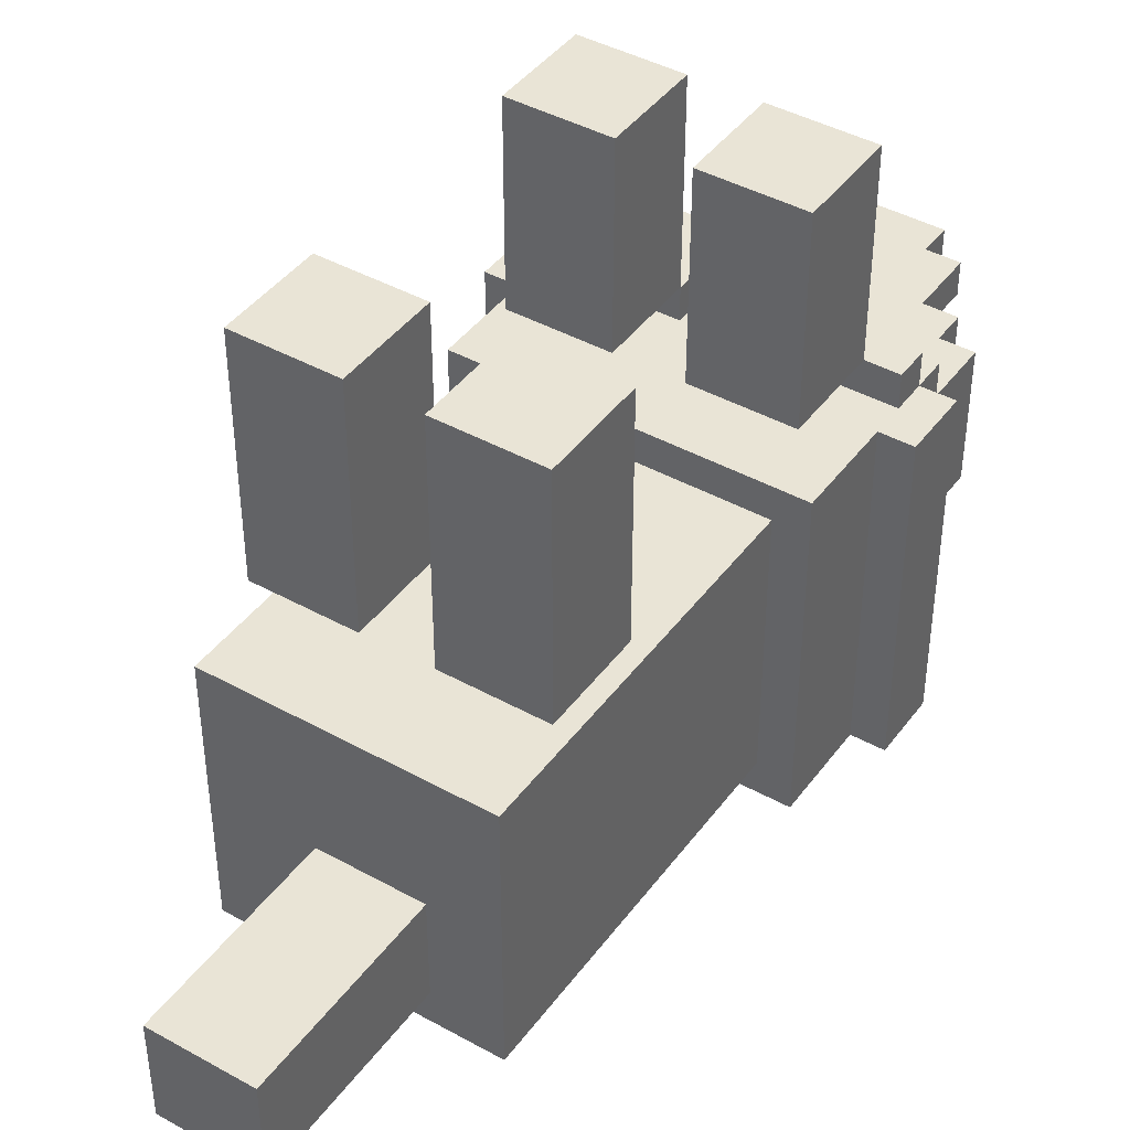
<metadata>
{"format":"obj","ext":"obj","renderer":"f3d","projection":"perspective","resolution":1024,"background":"white","views":[{"elev":42.6,"azim":33.5,"up":"+Z"}]}
</metadata>
<code>
o
v -1.6 2.5 -0.1
v -1.6 2.5 -1.1
v -1.6 2.7 -0.1
v -1.6 2.7 -1.1
v -1.5 2.2 -0.1
v -1.5 2.2 -1.1
v -1.5 2.4 -0.8
v -1.5 2.4 -1
v -1.5 2.5 -0.1
v -1.5 2.5 -0.8
v -1.5 2.5 -1
v -1.5 2.5 -1.1
v -1.5 2.6 -5.96e-08
v -1.5 2.6 -0.1
v -1.5 2.6 -1.1
v -1.5 2.6 -1.2
v -1.5 2.7 -5.96e-08
v -1.5 2.7 -0.1
v -1.5 2.7 -1.1
v -1.5 2.7 -1.2
v -1.5 2.8 -0.1
v -1.5 2.8 -0.2
v -1.5 2.8 -0.5
v -1.5 2.8 -1.1
v -1.5 2.9 -0.5
v -1.5 2.9 -0.6
v -1.5 3 -0.2
v -1.5 3 -0.6
v -1.4 1.1 -0.2
v -1.4 1.1 -1
v -1.4 1.3 0.6
v -1.4 1.3 -0.1
v -1.4 1.6 0.6
v -1.4 1.6 -0.1
v -1.4 2.2 -0.2
v -1.4 2.2 -1
v -1.4 2.3 0.6
v -1.4 2.3 -5.96e-08
v -1.4 2.6 0.6
v -1.4 2.6 -5.96e-08
v -1.4 2.7 -1.1
v -1.4 2.7 -1.2
v -1.4 2.8 -0.5
v -1.4 2.8 -1
v -1.4 2.8 -1.1
v -1.4 2.9 -0.5
v -1.4 2.9 -0.6
v -1.4 2.9 -1
v -1.4 2.9 -1.2
v -1.4 3 -0.2
v -1.4 3 -0.6
v -1.4 3 -1
v -1.4 3.1 -0.2
v -1.4 3.1 -0.6
v -1.3 2.7 -1.2
v -1.3 2.7 -1.3
v -1.3 2.9 -1.2
v -1.3 2.9 -1.3
v -1.3 3.1 -0.2
v -1.3 3.1 -0.3
v -1.3 3.3 -0.2
v -1.3 3.3 -0.3
v -1.2 3 -0.7
v -1.2 3 -0.8
v -1.2 3.1 -0.3
v -1.2 3.1 -0.6
v -1.2 3.1 -0.7
v -1.2 3.1 -0.8
v -1.2 3.3 -0.2
v -1.2 3.3 -0.3
v -1.2 3.3 -0.6
v -1.2 3.4 -0.2
v -1.2 3.4 -0.3
v -1.1 0.5 -0.6
v -1.1 0.5 -0.9
v -1.1 1.1 -0.6
v -1.1 1.1 -0.9
v -1.1 2.7 -5.96e-08
v -1.1 2.7 -0.1
v -1.1 2.8 -5.96e-08
v -1.1 2.8 -0.1
v -1.1 3 -0.6
v -1.1 3 -0.7
v -1.1 3.1 -0.6
v -1.1 3.1 -0.7
v -1.1 3.2 -0.6
v -1.1 3.2 -0.7
v -1.1 3.3 -0.5
v -1.1 3.3 -0.6
v -1.1 3.3 -0.7
v -1.1 3.4 -0.5
v -1.1 3.4 -0.6
v -0.9 1.3 0.6
v -0.9 1.3 -0.1
v -0.9 1.6 0.6
v -0.9 1.6 -0.1
v -0.9 2.3 0.6
v -0.9 2.3 -5.96e-08
v -0.9 2.6 0.6
v -0.9 2.6 -5.96e-08
v -0.9 2.6 -0.1
v -0.9 2.7 -5.96e-08
v -0.9 2.7 -0.1
v -0.9 2.7 -1.2
v -0.9 2.7 -1.3
v -0.9 2.9 -1.2
v -0.9 2.9 -1.3
v -0.9 3 -0.7
v -0.9 3 -0.8
v -0.9 3.1 -0.7
v -0.9 3.1 -0.8
v -1.1 1.3 0.6
v -1.1 1.3 -0.1
v -1.1 1.6 0.6
v -1.1 1.6 -0.1
v -1.1 2.3 0.6
v -1.1 2.3 -5.96e-08
v -1.1 2.6 0.6
v -1.1 2.6 -5.96e-08
v -1.1 2.6 -0.1
v -1.1 2.7 -5.96e-08
v -1.1 2.7 -0.1
v -1.1 2.7 -1.2
v -1.1 2.7 -1.3
v -1.1 2.9 -1.2
v -1.1 2.9 -1.3
v -1.1 3 -0.7
v -1.1 3 -0.8
v -1.1 3.1 -0.7
v -1.1 3.1 -0.8
v -0.9 2.7 -5.96e-08
v -0.9 2.7 -0.1
v -0.9 2.8 -5.96e-08
v -0.9 2.8 -0.1
v -0.9 3 -0.6
v -0.9 3 -0.7
v -0.9 3.1 -0.6
v -0.9 3.1 -0.7
v -0.9 3.2 -0.6
v -0.9 3.2 -0.7
v -0.9 3.3 -0.5
v -0.9 3.3 -0.6
v -0.9 3.3 -0.7
v -0.9 3.4 -0.5
v -0.9 3.4 -0.6
v -0.8 0.5 -0.6
v -0.8 0.5 -0.9
v -0.8 1.1 -0.6
v -0.8 1.1 -0.9
v -0.8 3 -0.7
v -0.8 3 -0.8
v -0.8 3.1 -0.3
v -0.8 3.1 -0.6
v -0.8 3.1 -0.7
v -0.8 3.1 -0.8
v -0.8 3.3 -0.2
v -0.8 3.3 -0.3
v -0.8 3.3 -0.6
v -0.8 3.4 -0.2
v -0.8 3.4 -0.3
v -0.7 2.7 -1.2
v -0.7 2.7 -1.3
v -0.7 2.9 -1.2
v -0.7 2.9 -1.3
v -0.7 3.1 -0.2
v -0.7 3.1 -0.3
v -0.7 3.3 -0.2
v -0.7 3.3 -0.3
v -0.6 1.1 -0.2
v -0.6 1.1 -1
v -0.6 1.3 0.6
v -0.6 1.3 -0.1
v -0.6 1.6 0.6
v -0.6 1.6 -0.1
v -0.6 2.2 -0.2
v -0.6 2.2 -1
v -0.6 2.3 0.6
v -0.6 2.3 -5.96e-08
v -0.6 2.6 0.6
v -0.6 2.6 -5.96e-08
v -0.6 2.7 -1.1
v -0.6 2.7 -1.2
v -0.6 2.8 -0.5
v -0.6 2.8 -1
v -0.6 2.8 -1.1
v -0.6 2.9 -0.5
v -0.6 2.9 -0.6
v -0.6 2.9 -1
v -0.6 2.9 -1.2
v -0.6 3 -0.2
v -0.6 3 -0.6
v -0.6 3 -1
v -0.6 3.1 -0.2
v -0.6 3.1 -0.6
v -0.5 2.2 -0.1
v -0.5 2.2 -1.1
v -0.5 2.5 -0.1
v -0.5 2.5 -1.1
v -0.5 2.6 -5.96e-08
v -0.5 2.6 -0.1
v -0.5 2.6 -1.1
v -0.5 2.6 -1.2
v -0.5 2.7 -5.96e-08
v -0.5 2.7 -0.1
v -0.5 2.7 -1.1
v -0.5 2.7 -1.2
v -0.5 2.8 -0.1
v -0.5 2.8 -0.2
v -0.5 2.8 -0.5
v -0.5 2.8 -1.1
v -0.5 2.9 -0.5
v -0.5 2.9 -0.6
v -0.5 3 -0.2
v -0.5 3 -0.6
v -0.4 2.5 -0.1
v -0.4 2.5 -1.1
v -0.4 2.7 -0.1
v -0.4 2.7 -1.1
v -1.4 1.3 0.6
v -1.4 1.6 0.6
v -1.4 2.3 0.6
v -1.4 2.6 0.6
v -1.1 1.3 0.6
v -1.1 1.6 0.6
v -1.1 2.3 0.6
v -1.1 2.6 0.6
v -0.9 1.3 0.6
v -0.9 1.6 0.6
v -0.9 2.3 0.6
v -0.9 2.6 0.6
v -0.6 1.3 0.6
v -0.6 1.6 0.6
v -0.6 2.3 0.6
v -0.6 2.6 0.6
v -1.5 2.6 -5.96e-08
v -1.5 2.7 -5.96e-08
v -1.4 2.6 -5.96e-08
v -1.1 2.6 -5.96e-08
v -1.1 2.7 -5.96e-08
v -1.1 2.8 -5.96e-08
v -0.9 2.6 -5.96e-08
v -0.9 2.7 -5.96e-08
v -0.9 2.8 -5.96e-08
v -0.6 2.6 -5.96e-08
v -0.5 2.6 -5.96e-08
v -0.5 2.7 -5.96e-08
v -1.6 2.5 -0.1
v -1.6 2.7 -0.1
v -1.5 2.2 -0.1
v -1.5 2.5 -0.1
v -1.5 2.6 -0.1
v -1.5 2.7 -0.1
v -1.5 2.8 -0.1
v -1.1 2.6 -0.1
v -1.1 2.7 -0.1
v -1.1 2.8 -0.1
v -0.9 2.6 -0.1
v -0.9 2.7 -0.1
v -0.9 2.8 -0.1
v -0.5 2.2 -0.1
v -0.5 2.5 -0.1
v -0.5 2.6 -0.1
v -0.5 2.7 -0.1
v -0.5 2.8 -0.1
v -0.4 2.5 -0.1
v -0.4 2.7 -0.1
v -1.5 2.8 -0.2
v -1.5 3 -0.2
v -1.4 1.1 -0.2
v -1.4 2.2 -0.2
v -1.4 2.8 -0.2
v -1.4 3 -0.2
v -1.4 3.1 -0.2
v -1.3 3.1 -0.2
v -1.3 3.3 -0.2
v -1.2 3.1 -0.2
v -1.2 3.3 -0.2
v -1.2 3.4 -0.2
v -0.8 3.1 -0.2
v -0.8 3.3 -0.2
v -0.8 3.4 -0.2
v -0.7 3.1 -0.2
v -0.7 3.3 -0.2
v -0.6 1.1 -0.2
v -0.6 2.2 -0.2
v -0.6 2.8 -0.2
v -0.6 3 -0.2
v -0.6 3.1 -0.2
v -0.5 2.8 -0.2
v -0.5 3 -0.2
v -1.1 3.3 -0.5
v -1.1 3.4 -0.5
v -0.9 3.3 -0.5
v -0.9 3.4 -0.5
v -1.1 0.5 -0.6
v -1.1 1.1 -0.6
v -0.8 0.5 -0.6
v -0.8 1.1 -0.6
v -1.2 3 -0.7
v -1.2 3.1 -0.7
v -1.1 3 -0.7
v -1.1 3.1 -0.7
v -0.9 3 -0.7
v -0.9 3.1 -0.7
v -0.8 3 -0.7
v -0.8 3.1 -0.7
v -1.4 2.3 -5.96e-08
v -1.4 2.6 -5.96e-08
v -1.1 2.3 -5.96e-08
v -1.1 2.6 -5.96e-08
v -0.9 2.3 -5.96e-08
v -0.9 2.6 -5.96e-08
v -0.6 2.3 -5.96e-08
v -0.6 2.6 -5.96e-08
v -1.4 1.3 -0.1
v -1.4 1.6 -0.1
v -1.1 1.3 -0.1
v -1.1 1.6 -0.1
v -0.9 1.3 -0.1
v -0.9 1.6 -0.1
v -0.6 1.3 -0.1
v -0.6 1.6 -0.1
v -1.3 3.1 -0.3
v -1.3 3.3 -0.3
v -1.2 3.1 -0.3
v -1.2 3.3 -0.3
v -1.2 3.4 -0.3
v -0.8 3.1 -0.3
v -0.8 3.3 -0.3
v -0.8 3.4 -0.3
v -0.7 3.1 -0.3
v -0.7 3.3 -0.3
v -1.5 2.8 -0.5
v -1.5 2.9 -0.5
v -1.4 2.8 -0.5
v -1.4 2.9 -0.5
v -0.6 2.8 -0.5
v -0.6 2.9 -0.5
v -0.5 2.8 -0.5
v -0.5 2.9 -0.5
v -1.5 2.9 -0.6
v -1.5 3 -0.6
v -1.4 2.9 -0.6
v -1.4 3 -0.6
v -1.4 3.1 -0.6
v -1.2 3.1 -0.6
v -1.2 3.3 -0.6
v -1.1 3 -0.6
v -1.1 3.1 -0.6
v -1.1 3.2 -0.6
v -1.1 3.3 -0.6
v -1.1 3.4 -0.6
v -0.9 3 -0.6
v -0.9 3.1 -0.6
v -0.9 3.2 -0.6
v -0.9 3.3 -0.6
v -0.9 3.4 -0.6
v -0.8 3.1 -0.6
v -0.8 3.3 -0.6
v -0.6 2.9 -0.6
v -0.6 3 -0.6
v -0.6 3.1 -0.6
v -0.5 2.9 -0.6
v -0.5 3 -0.6
v -1.1 3 -0.7
v -1.1 3.1 -0.7
v -1.1 3.2 -0.7
v -1.1 3.3 -0.7
v -0.9 3 -0.7
v -0.9 3.1 -0.7
v -0.9 3.2 -0.7
v -0.9 3.3 -0.7
v -1.2 3 -0.8
v -1.2 3.1 -0.8
v -1.1 3 -0.8
v -1.1 3.1 -0.8
v -0.9 3 -0.8
v -0.9 3.1 -0.8
v -0.8 3 -0.8
v -0.8 3.1 -0.8
v -1.1 0.5 -0.9
v -1.1 1.1 -0.9
v -0.8 0.5 -0.9
v -0.8 1.1 -0.9
v -1.4 1.1 -1
v -1.4 2.2 -1
v -1.4 2.9 -1
v -1.4 3 -1
v -1.3 2.9 -1
v -1.1 2.9 -1
v -0.9 2.9 -1
v -0.7 2.9 -1
v -0.6 1.1 -1
v -0.6 2.2 -1
v -0.6 2.9 -1
v -0.6 3 -1
v -1.6 2.5 -1.1
v -1.6 2.7 -1.1
v -1.5 2.2 -1.1
v -1.5 2.5 -1.1
v -1.5 2.6 -1.1
v -1.5 2.7 -1.1
v -1.5 2.8 -1.1
v -1.4 2.7 -1.1
v -1.4 2.8 -1.1
v -0.6 2.7 -1.1
v -0.6 2.8 -1.1
v -0.5 2.2 -1.1
v -0.5 2.5 -1.1
v -0.5 2.6 -1.1
v -0.5 2.7 -1.1
v -0.5 2.8 -1.1
v -0.4 2.5 -1.1
v -0.4 2.7 -1.1
v -1.5 2.6 -1.2
v -1.5 2.7 -1.2
v -1.4 2.7 -1.2
v -1.4 2.9 -1.2
v -1.3 2.7 -1.2
v -1.3 2.9 -1.2
v -1.1 2.7 -1.2
v -1.1 2.9 -1.2
v -0.9 2.7 -1.2
v -0.9 2.9 -1.2
v -0.7 2.7 -1.2
v -0.7 2.9 -1.2
v -0.6 2.7 -1.2
v -0.6 2.9 -1.2
v -0.5 2.6 -1.2
v -0.5 2.7 -1.2
v -1.3 2.7 -1.3
v -1.3 2.9 -1.3
v -1.1 2.7 -1.3
v -1.1 2.9 -1.3
v -0.9 2.7 -1.3
v -0.9 2.9 -1.3
v -0.7 2.7 -1.3
v -0.7 2.9 -1.3
v -1.1 0.5 -0.6
v -0.8 0.5 -0.6
v -1.1 0.5 -0.9
v -0.8 0.5 -0.9
v -1.4 1.1 -0.2
v -0.6 1.1 -0.2
v -1.1 1.1 -0.6
v -0.8 1.1 -0.6
v -1.1 1.1 -0.9
v -0.8 1.1 -0.9
v -1.4 1.1 -1
v -0.6 1.1 -1
v -1.4 1.3 0.6
v -1.1 1.3 0.6
v -0.9 1.3 0.6
v -0.6 1.3 0.6
v -1.4 1.3 -0.1
v -1.1 1.3 -0.1
v -0.9 1.3 -0.1
v -0.6 1.3 -0.1
v -1.5 2.2 -0.1
v -0.5 2.2 -0.1
v -1.4 2.2 -0.2
v -0.6 2.2 -0.2
v -1.4 2.2 -1
v -0.6 2.2 -1
v -1.5 2.2 -1.1
v -0.5 2.2 -1.1
v -1.4 2.3 0.6
v -1.1 2.3 0.6
v -0.9 2.3 0.6
v -0.6 2.3 0.6
v -1.4 2.3 -5.96e-08
v -1.1 2.3 -5.96e-08
v -0.9 2.3 -5.96e-08
v -0.6 2.3 -5.96e-08
v -1.6 2.5 -0.1
v -1.5 2.5 -0.1
v -0.5 2.5 -0.1
v -0.4 2.5 -0.1
v -1.5 2.5 -0.8
v -1.5 2.5 -1
v -1.6 2.5 -1.1
v -1.5 2.5 -1.1
v -0.5 2.5 -1.1
v -0.4 2.5 -1.1
v -1.5 2.6 -5.96e-08
v -1.4 2.6 -5.96e-08
v -1.1 2.6 -5.96e-08
v -0.9 2.6 -5.96e-08
v -0.6 2.6 -5.96e-08
v -0.5 2.6 -5.96e-08
v -1.5 2.6 -0.1
v -1.1 2.6 -0.1
v -0.9 2.6 -0.1
v -0.5 2.6 -0.1
v -1.5 2.6 -1.1
v -0.5 2.6 -1.1
v -1.5 2.6 -1.2
v -0.5 2.6 -1.2
v -1.1 2.7 -5.96e-08
v -0.9 2.7 -5.96e-08
v -1.1 2.7 -0.1
v -0.9 2.7 -0.1
v -1.3 2.7 -1.2
v -1.1 2.7 -1.2
v -0.9 2.7 -1.2
v -0.7 2.7 -1.2
v -1.3 2.7 -1.3
v -1.1 2.7 -1.3
v -0.9 2.7 -1.3
v -0.7 2.7 -1.3
v -1.5 2.9 -0.5
v -1.4 2.9 -0.5
v -0.6 2.9 -0.5
v -0.5 2.9 -0.5
v -1.5 2.9 -0.6
v -1.4 2.9 -0.6
v -0.6 2.9 -0.6
v -0.5 2.9 -0.6
v -1.1 3.2 -0.6
v -0.9 3.2 -0.6
v -1.1 3.2 -0.7
v -0.9 3.2 -0.7
v -1.4 1.6 0.6
v -1.1 1.6 0.6
v -0.9 1.6 0.6
v -0.6 1.6 0.6
v -1.4 1.6 -0.1
v -1.1 1.6 -0.1
v -0.9 1.6 -0.1
v -0.6 1.6 -0.1
v -1.4 2.6 0.6
v -1.1 2.6 0.6
v -0.9 2.6 0.6
v -0.6 2.6 0.6
v -1.4 2.6 -5.96e-08
v -1.1 2.6 -5.96e-08
v -0.9 2.6 -5.96e-08
v -0.6 2.6 -5.96e-08
v -1.5 2.7 -5.96e-08
v -1.1 2.7 -5.96e-08
v -0.9 2.7 -5.96e-08
v -0.5 2.7 -5.96e-08
v -1.6 2.7 -0.1
v -1.5 2.7 -0.1
v -1.1 2.7 -0.1
v -0.9 2.7 -0.1
v -0.5 2.7 -0.1
v -0.4 2.7 -0.1
v -1.6 2.7 -1.1
v -1.5 2.7 -1.1
v -1.4 2.7 -1.1
v -0.6 2.7 -1.1
v -0.5 2.7 -1.1
v -0.4 2.7 -1.1
v -1.5 2.7 -1.2
v -1.4 2.7 -1.2
v -0.6 2.7 -1.2
v -0.5 2.7 -1.2
v -1.1 2.8 -5.96e-08
v -0.9 2.8 -5.96e-08
v -1.5 2.8 -0.1
v -1.1 2.8 -0.1
v -0.9 2.8 -0.1
v -0.5 2.8 -0.1
v -1.5 2.8 -0.2
v -1.4 2.8 -0.2
v -0.6 2.8 -0.2
v -0.5 2.8 -0.2
v -1.5 2.8 -0.5
v -1.4 2.8 -0.5
v -0.6 2.8 -0.5
v -0.5 2.8 -0.5
v -1.4 2.8 -1
v -0.6 2.8 -1
v -1.5 2.8 -1.1
v -1.4 2.8 -1.1
v -0.6 2.8 -1.1
v -0.5 2.8 -1.1
v -1.4 2.9 -1
v -1.3 2.9 -1
v -1.1 2.9 -1
v -0.9 2.9 -1
v -0.7 2.9 -1
v -0.6 2.9 -1
v -1.4 2.9 -1.2
v -1.3 2.9 -1.2
v -1.1 2.9 -1.2
v -0.9 2.9 -1.2
v -0.7 2.9 -1.2
v -0.6 2.9 -1.2
v -1.3 2.9 -1.3
v -1.1 2.9 -1.3
v -0.9 2.9 -1.3
v -0.7 2.9 -1.3
v -1.5 3 -0.2
v -1.4 3 -0.2
v -0.6 3 -0.2
v -0.5 3 -0.2
v -1.5 3 -0.6
v -1.4 3 -0.6
v -1.1 3 -0.6
v -0.9 3 -0.6
v -0.6 3 -0.6
v -0.5 3 -0.6
v -1.2 3 -0.7
v -1.1 3 -0.7
v -0.9 3 -0.7
v -0.8 3 -0.7
v -1.2 3 -0.8
v -1.1 3 -0.8
v -0.9 3 -0.8
v -0.8 3 -0.8
v -1.4 3 -1
v -0.6 3 -1
v -1.4 3.1 -0.2
v -1.3 3.1 -0.2
v -0.7 3.1 -0.2
v -0.6 3.1 -0.2
v -1.3 3.1 -0.3
v -1.2 3.1 -0.3
v -0.8 3.1 -0.3
v -0.7 3.1 -0.3
v -1.4 3.1 -0.6
v -1.2 3.1 -0.6
v -1.1 3.1 -0.6
v -0.9 3.1 -0.6
v -0.8 3.1 -0.6
v -0.6 3.1 -0.6
v -1.2 3.1 -0.7
v -1.1 3.1 -0.7
v -0.9 3.1 -0.7
v -0.8 3.1 -0.7
v -1.2 3.1 -0.8
v -1.1 3.1 -0.8
v -0.9 3.1 -0.8
v -0.8 3.1 -0.8
v -1.3 3.3 -0.2
v -1.2 3.3 -0.2
v -0.8 3.3 -0.2
v -0.7 3.3 -0.2
v -1.3 3.3 -0.3
v -1.2 3.3 -0.3
v -0.8 3.3 -0.3
v -0.7 3.3 -0.3
v -1.1 3.3 -0.5
v -0.9 3.3 -0.5
v -1.2 3.3 -0.6
v -1.1 3.3 -0.6
v -0.9 3.3 -0.6
v -0.8 3.3 -0.6
v -1.1 3.3 -0.7
v -0.9 3.3 -0.7
v -1.2 3.4 -0.2
v -0.8 3.4 -0.2
v -1.2 3.4 -0.3
v -0.8 3.4 -0.3
v -1.1 3.4 -0.5
v -0.9 3.4 -0.5
v -1.1 3.4 -0.6
v -0.9 3.4 -0.6
f 3 2 1
f 4 2 3
f 7 6 5
f 8 6 7
f 9 7 5
f 10 8 7
f 10 7 9
f 11 6 8
f 11 8 10
f 12 6 11
f 17 14 13
f 18 14 17
f 19 16 15
f 20 16 19
f 21 19 18
f 22 19 21
f 23 19 22
f 24 19 23
f 25 23 22
f 27 25 22
f 27 26 25
f 28 26 27
f 33 32 31
f 34 32 33
f 35 30 29
f 36 30 35
f 39 38 37
f 40 38 39
f 45 42 41
f 46 44 43
f 47 44 46
f 48 45 44
f 48 44 47
f 49 42 45
f 49 45 48
f 51 48 47
f 52 48 51
f 53 51 50
f 54 51 53
f 57 56 55
f 58 56 57
f 61 60 59
f 62 60 61
f 67 64 63
f 68 64 67
f 70 66 65
f 71 66 70
f 72 70 69
f 73 70 72
f 76 75 74
f 77 75 76
f 80 79 78
f 81 79 80
f 84 83 82
f 85 83 84
f 89 87 86
f 90 87 89
f 91 89 88
f 92 89 91
f 95 94 93
f 96 94 95
f 99 98 97
f 100 98 99
f 102 101 100
f 103 101 102
f 106 105 104
f 107 105 106
f 110 109 108
f 111 109 110
f 112 113 114
f 114 113 115
f 116 117 118
f 118 117 119
f 119 120 121
f 121 120 122
f 123 124 125
f 125 124 126
f 127 128 129
f 129 128 130
f 131 132 133
f 133 132 134
f 135 136 137
f 137 136 138
f 139 140 142
f 142 140 143
f 141 142 144
f 144 142 145
f 146 147 148
f 148 147 149
f 150 151 154
f 154 151 155
f 152 153 157
f 157 153 158
f 156 157 159
f 159 157 160
f 161 162 163
f 163 162 164
f 165 166 167
f 167 166 168
f 171 172 173
f 173 172 174
f 169 170 175
f 175 170 176
f 177 178 179
f 179 178 180
f 181 182 185
f 183 184 186
f 186 184 187
f 184 185 188
f 187 184 188
f 185 182 189
f 188 185 189
f 187 188 191
f 191 188 192
f 190 191 193
f 193 191 194
f 195 196 197
f 197 196 198
f 199 200 203
f 203 200 204
f 201 202 205
f 205 202 206
f 204 205 207
f 207 205 208
f 208 205 209
f 209 205 210
f 208 209 211
f 208 211 213
f 211 212 213
f 213 212 214
f 215 216 217
f 217 216 218
f 223 220 219
f 224 220 223
f 225 222 221
f 226 222 225
f 231 228 227
f 232 228 231
f 233 230 229
f 234 230 233
f 237 236 235
f 238 236 237
f 239 236 238
f 242 240 239
f 243 240 242
f 244 242 241
f 245 242 244
f 246 242 245
f 250 248 247
f 251 248 250
f 252 248 251
f 254 250 249
f 254 251 250
f 255 253 252
f 256 253 255
f 257 254 249
f 257 255 254
f 258 255 257
f 260 257 249
f 261 257 260
f 262 257 261
f 263 259 258
f 264 259 263
f 265 262 261
f 265 263 262
f 266 263 265
f 271 268 267
f 272 268 271
f 274 273 272
f 276 274 272
f 276 275 274
f 277 275 276
f 279 276 272
f 279 277 276
f 280 278 277
f 280 277 279
f 281 278 280
f 282 279 272
f 282 280 279
f 283 280 282
f 284 270 269
f 285 270 284
f 286 272 271
f 287 282 272
f 287 272 286
f 288 282 287
f 289 287 286
f 290 287 289
f 293 292 291
f 294 292 293
f 297 296 295
f 298 296 297
f 301 300 299
f 302 300 301
f 305 304 303
f 306 304 305
f 307 308 309
f 309 308 310
f 311 312 313
f 313 312 314
f 315 316 317
f 317 316 318
f 319 320 321
f 321 320 322
f 323 324 325
f 325 324 326
f 326 327 329
f 329 327 330
f 328 329 331
f 331 329 332
f 333 334 335
f 335 334 336
f 337 338 339
f 339 338 340
f 341 342 343
f 343 342 344
f 344 345 346
f 344 346 348
f 346 347 349
f 348 346 349
f 349 347 350
f 350 347 351
f 349 350 354
f 354 350 355
f 351 352 356
f 356 352 357
f 354 355 358
f 353 354 358
f 355 356 358
f 358 356 359
f 353 358 361
f 361 358 362
f 360 361 363
f 363 361 364
f 365 366 369
f 369 366 370
f 367 368 371
f 371 368 372
f 373 374 375
f 375 374 376
f 377 378 379
f 379 378 380
f 381 382 383
f 383 382 384
f 387 388 389
f 389 388 390
f 390 388 391
f 391 388 392
f 385 386 393
f 393 386 394
f 392 388 395
f 395 388 396
f 397 398 400
f 400 398 401
f 401 398 402
f 402 403 404
f 404 403 405
f 399 400 408
f 400 401 408
f 408 401 409
f 409 401 410
f 406 407 411
f 411 407 412
f 409 410 413
f 410 411 413
f 413 411 414
f 415 416 417
f 415 417 419
f 417 418 419
f 419 418 420
f 415 419 421
f 415 421 423
f 421 422 423
f 423 422 424
f 415 423 425
f 415 425 427
f 425 426 427
f 427 426 428
f 415 427 429
f 429 427 430
f 431 432 433
f 433 432 434
f 435 436 437
f 437 436 438
f 441 440 439
f 442 440 441
f 445 444 443
f 446 444 445
f 447 445 443
f 448 444 446
f 449 447 443
f 449 448 447
f 450 444 448
f 450 448 449
f 455 452 451
f 456 452 455
f 457 454 453
f 458 454 457
f 461 460 459
f 462 460 461
f 463 461 459
f 464 460 462
f 465 463 459
f 465 464 463
f 466 460 464
f 466 464 465
f 471 468 467
f 472 468 471
f 473 470 469
f 474 470 473
f 479 476 475
f 480 479 475
f 481 480 475
f 482 480 481
f 483 478 477
f 484 478 483
f 491 486 485
f 491 487 486
f 492 487 491
f 493 490 489
f 493 489 488
f 494 490 493
f 497 496 495
f 498 496 497
f 501 500 499
f 502 500 501
f 507 504 503
f 508 504 507
f 509 506 505
f 510 506 509
f 515 512 511
f 516 512 515
f 517 514 513
f 518 514 517
f 521 520 519
f 522 520 521
f 523 524 527
f 527 524 528
f 525 526 529
f 529 526 530
f 531 532 535
f 535 532 536
f 533 534 537
f 537 534 538
f 539 540 544
f 544 540 545
f 541 542 546
f 546 542 547
f 543 544 549
f 549 544 550
f 547 548 553
f 553 548 554
f 550 551 555
f 555 551 556
f 552 553 557
f 557 553 558
f 559 560 562
f 562 560 563
f 561 562 565
f 563 564 565
f 562 563 565
f 565 564 566
f 566 564 567
f 567 564 568
f 569 570 573
f 571 572 574
f 569 573 575
f 575 573 576
f 574 572 577
f 577 572 578
f 579 580 585
f 580 581 586
f 585 580 586
f 581 582 587
f 586 581 587
f 582 583 588
f 587 582 588
f 583 584 589
f 588 583 589
f 589 584 590
f 586 587 591
f 591 587 592
f 588 589 593
f 593 589 594
f 595 596 599
f 599 596 600
f 597 598 603
f 603 598 604
f 600 601 605
f 605 601 606
f 602 603 607
f 607 603 608
f 600 605 609
f 606 607 610
f 610 607 611
f 608 603 612
f 610 611 613
f 611 612 613
f 600 609 613
f 609 610 613
f 612 603 614
f 613 612 614
f 615 616 619
f 617 618 622
f 619 620 623
f 615 619 623
f 623 620 624
f 621 622 627
f 622 618 628
f 627 622 628
f 625 626 630
f 630 626 631
f 629 630 633
f 633 630 634
f 631 632 635
f 635 632 636
f 637 638 641
f 641 638 642
f 639 640 643
f 643 640 644
f 642 643 645
f 645 643 646
f 642 645 647
f 647 645 648
f 646 643 649
f 649 643 650
f 648 649 651
f 651 649 652
f 653 654 655
f 655 654 656
f 657 658 659
f 659 658 660

</code>
